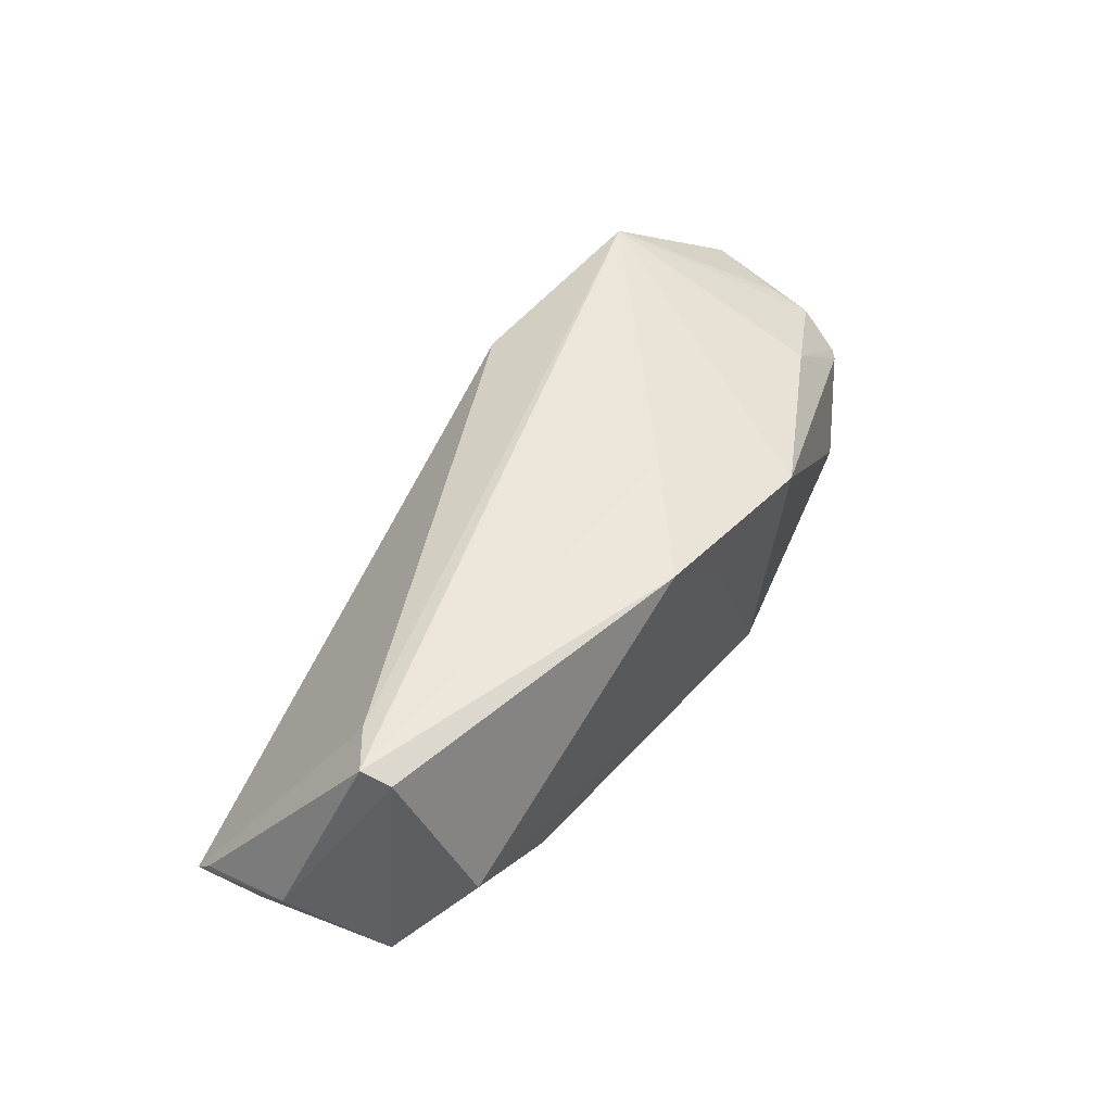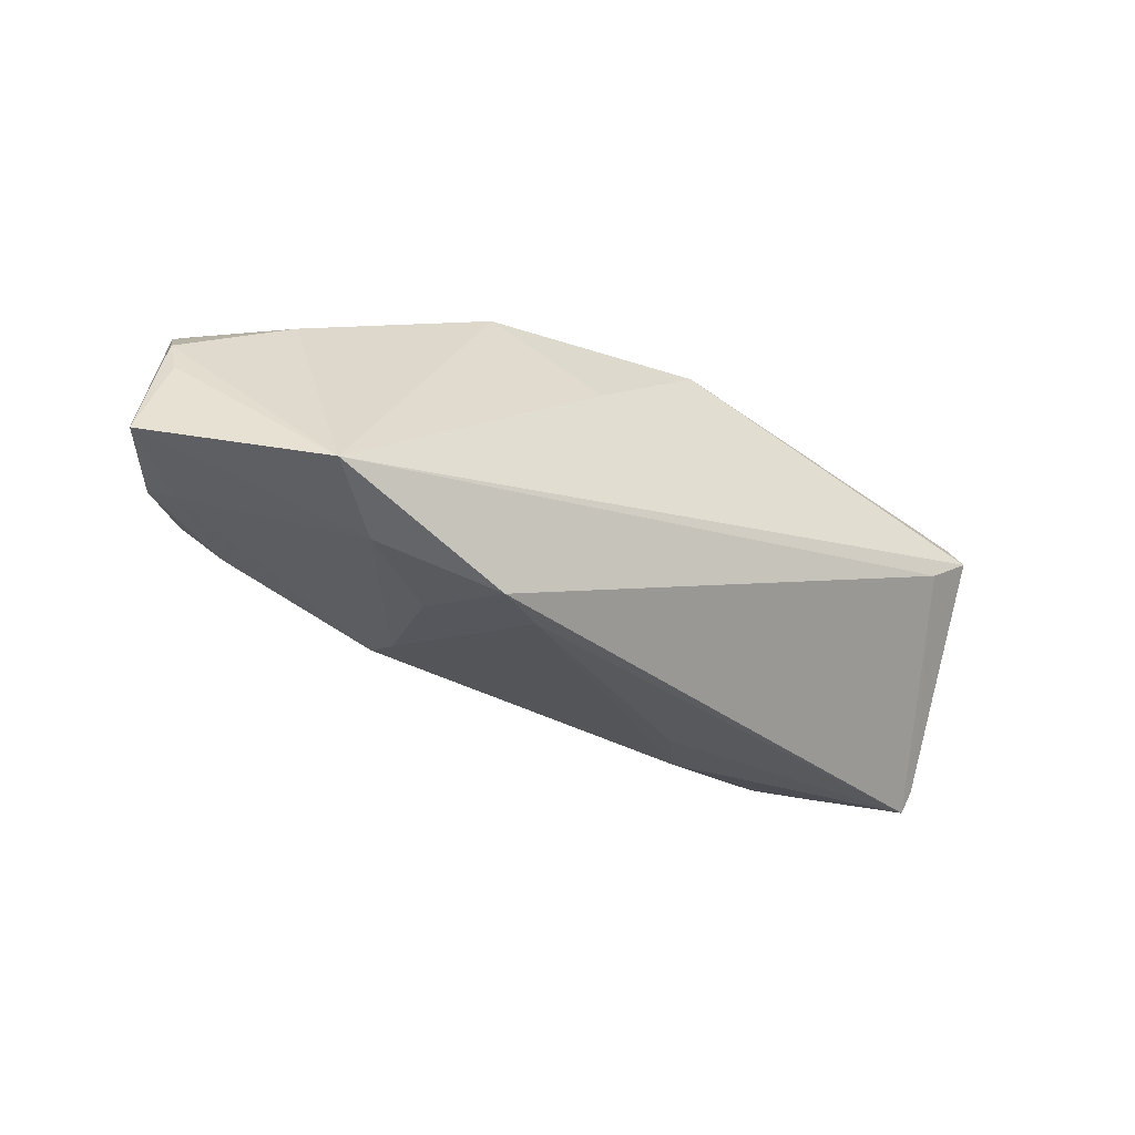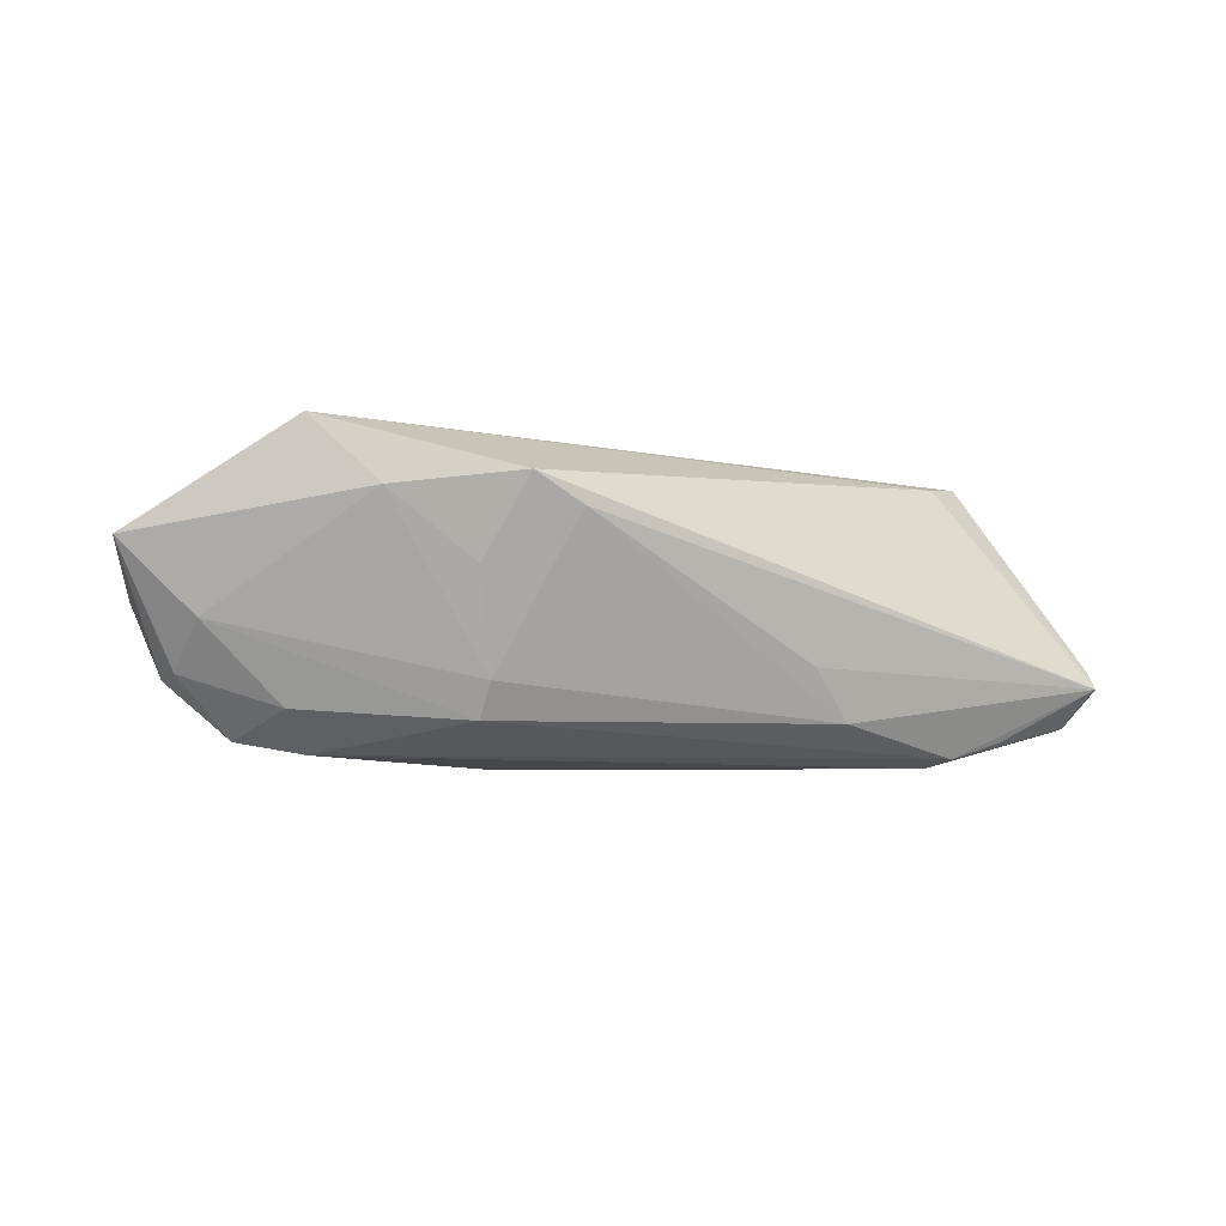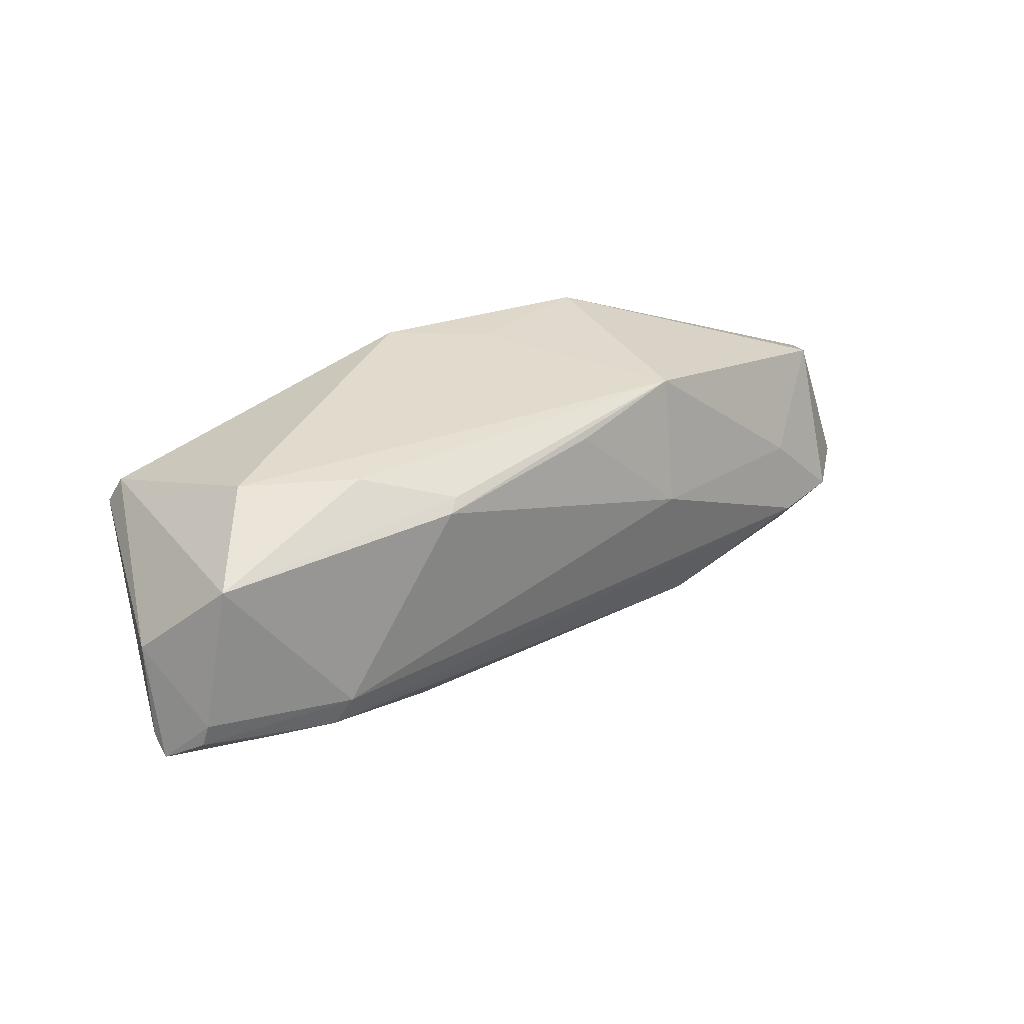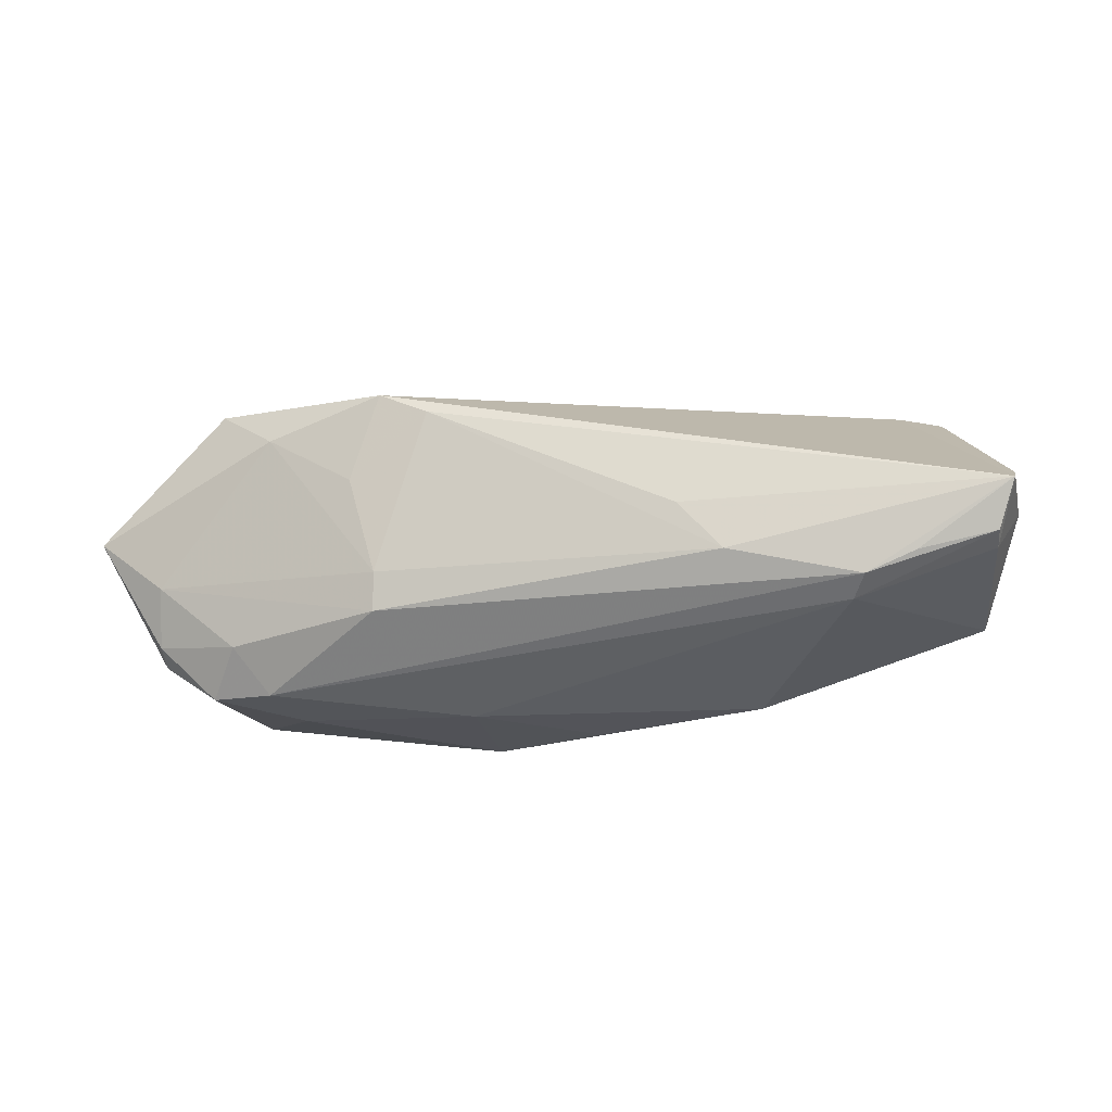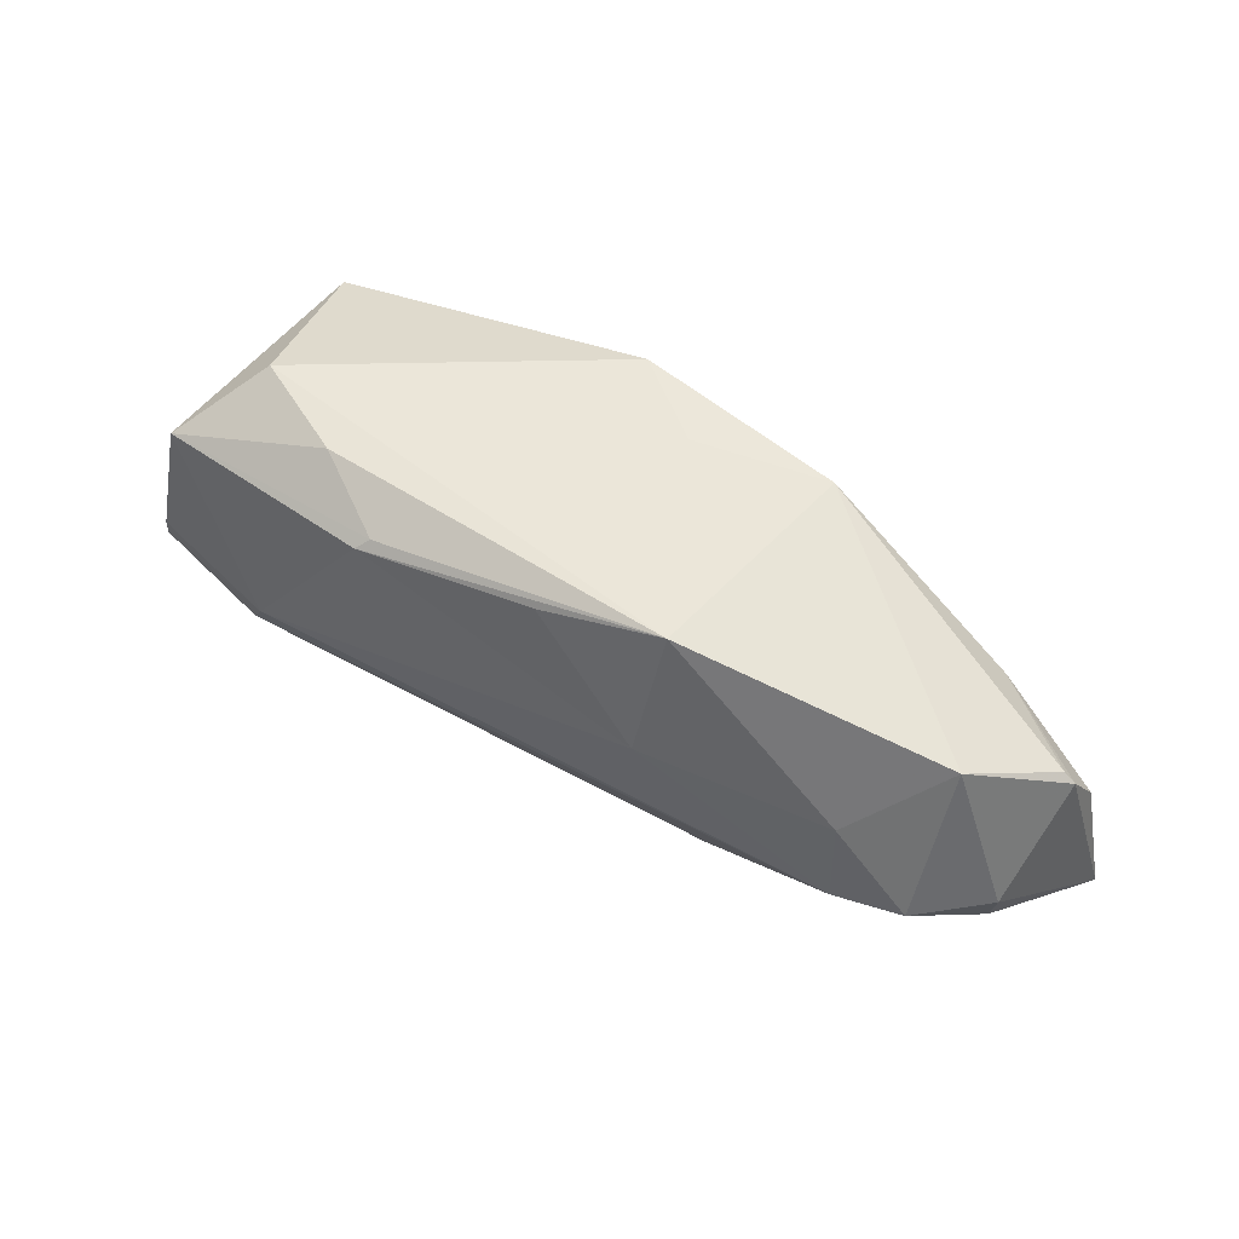
<metadata>
{"format":"obj","ext":"obj","renderer":"f3d","projection":"perspective","resolution":1024,"background":"white","views":[{"elev":48.1,"azim":126.5,"up":"+Z"},{"elev":-43.4,"azim":-32.4,"up":"+Y"},{"elev":-5.2,"azim":-18.3,"up":"+Z"},{"elev":31.0,"azim":142.9,"up":"+Y"},{"elev":-37.4,"azim":17.5,"up":"+Z"},{"elev":51.5,"azim":-148.4,"up":"+Y"}]}
</metadata>
<code>
v -0.02263 -0.02259 0.002892
v -0.0001459 0.01679 -0.01693
v -0.03775 0.002469 -0.01621
v 0.02283 0.01441 -0.01865
v 0.03145 0.01895 -0.01109
v -0.0176 -0.02614 0.01325
v 0.05304 0.01204 -0.01399
v -0.007567 0.008375 0.01892
v 0.05182 0.009095 0.01892
v -0.04527 0.007425 0.008861
v -0.0577 0.006118 0.0002867
v 0.04109 -0.01034 -0.01794
v 0.02125 0.01574 -0.01751
v -0.02019 -0.01837 -0.009679
v -0.05428 -0.01029 -0.00917
v -0.05627 0.007354 0.0002281
v -0.05879 0.0003976 0.00421
v -0.05255 -0.01542 -0.003239
v 0.04664 0.005062 0.01815
v -0.01391 0.003767 -0.0193
v -0.02092 -0.01608 -0.01414
v 0.05994 0.001778 -0.004384
v 0.05055 0.01256 0.01734
v 0.06064 -0.009944 -0.006689
v -0.01123 -0.02503 0.009671
v -0.01561 0.01981 -0.01501
v -0.03398 -0.02417 0.01108
v 0.05761 -0.008637 -0.01389
v 0.06057 -0.01215 -0.00899
v 0.05698 -0.005808 -0.01444
v 0.02487 -0.01521 -0.01393
v 0.04471 0.01936 -0.004211
v -0.04806 0.01271 -0.009448
v -0.06187 -0.01668 0.005406
v -0.05519 -0.006262 -0.00974
v -0.04232 -0.02234 0.01892
v 0.03896 -0.00698 -0.01904
v -0.02052 0.02082 0.01279
v 0.007009 0.02082 0.01843
v -0.03873 -0.007235 -0.01797
v -0.05834 -0.004616 0.005717
v -0.04229 -0.01244 -0.01293
v 0.04774 -0.01035 -0.01581
v -0.003451 0.02075 0.01003
v 0.01973 -0.0177 -0.007359
v -0.04727 -0.006441 -0.01653
f 37 40 20
f 11 35 34
f 33 35 11
f 38 26 33
f 46 35 33
f 40 42 46
f 21 42 40
f 4 7 37
f 13 7 4
f 37 20 4
f 4 26 13
f 37 7 30
f 22 29 30
f 30 7 22
f 17 11 34
f 10 11 17
f 44 38 39
f 26 38 44
f 33 11 16
f 16 38 33
f 16 11 10
f 10 38 16
f 33 26 3
f 3 46 33
f 26 20 3
f 3 20 40
f 40 46 3
f 15 46 42
f 34 35 15
f 35 46 15
f 12 40 37
f 12 21 40
f 2 20 26
f 26 4 2
f 2 4 20
f 24 29 22
f 26 44 32
f 32 44 39
f 41 17 34
f 27 6 36
f 34 27 36
f 36 41 34
f 36 38 10
f 10 17 36
f 17 41 36
f 28 30 29
f 37 30 28
f 28 12 37
f 18 27 34
f 18 14 27
f 34 15 18
f 18 15 42
f 42 21 18
f 21 14 18
f 1 6 27
f 27 14 1
f 21 12 31
f 31 14 21
f 31 12 29
f 5 7 13
f 5 32 7
f 13 26 5
f 26 32 5
f 39 38 8
f 38 36 8
f 29 12 43
f 43 28 29
f 12 28 43
f 29 6 25
f 14 31 25
f 6 1 25
f 25 1 14
f 19 6 29
f 29 24 19
f 19 36 6
f 45 31 29
f 29 25 45
f 45 25 31
f 22 7 23
f 7 32 23
f 23 32 39
f 9 19 24
f 9 24 22
f 22 23 9
f 9 23 39
f 39 8 9
f 9 8 36
f 36 19 9

</code>
